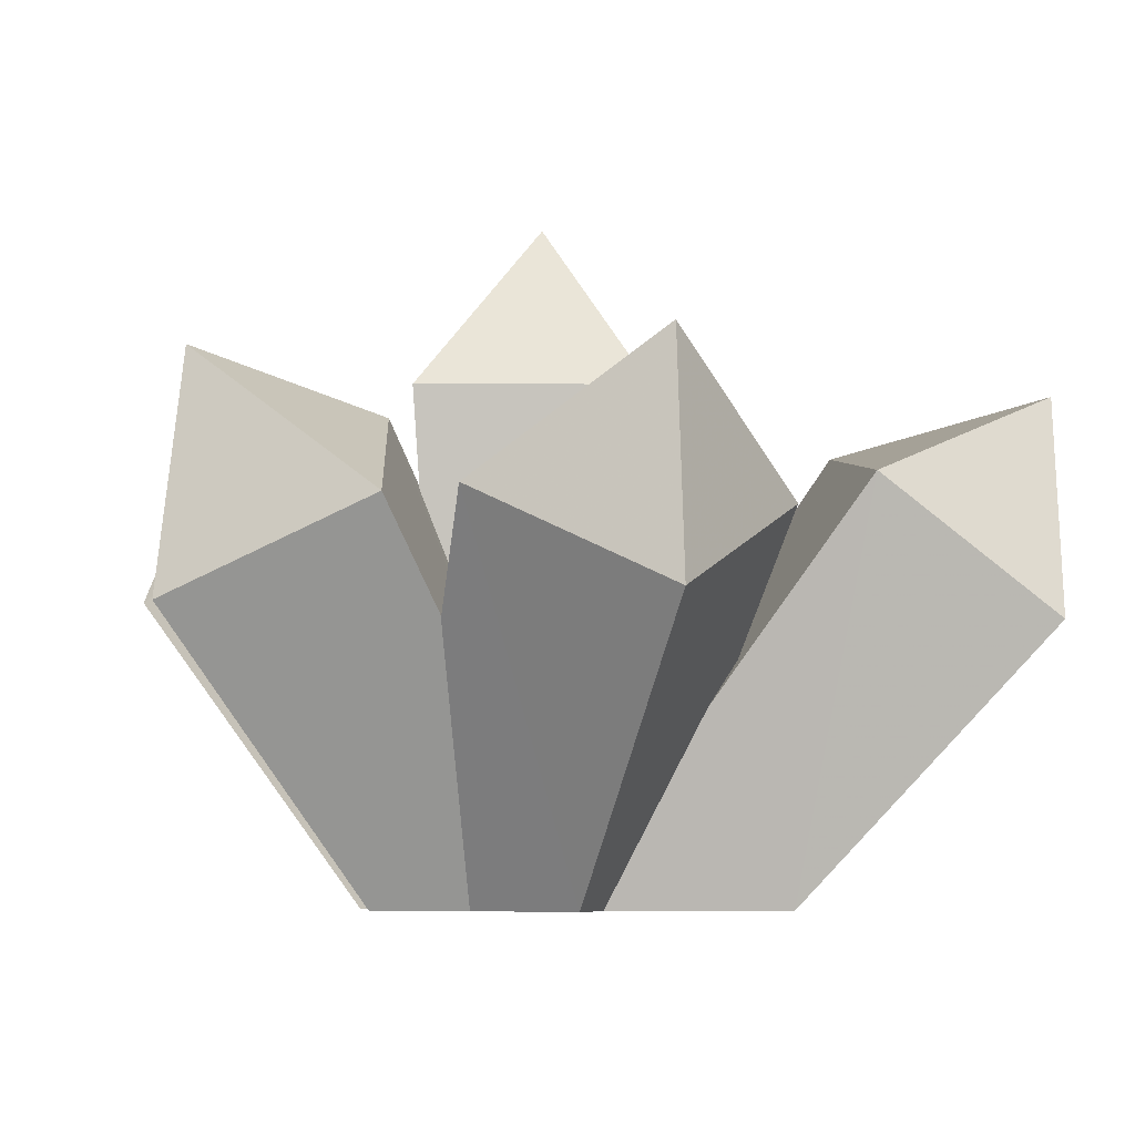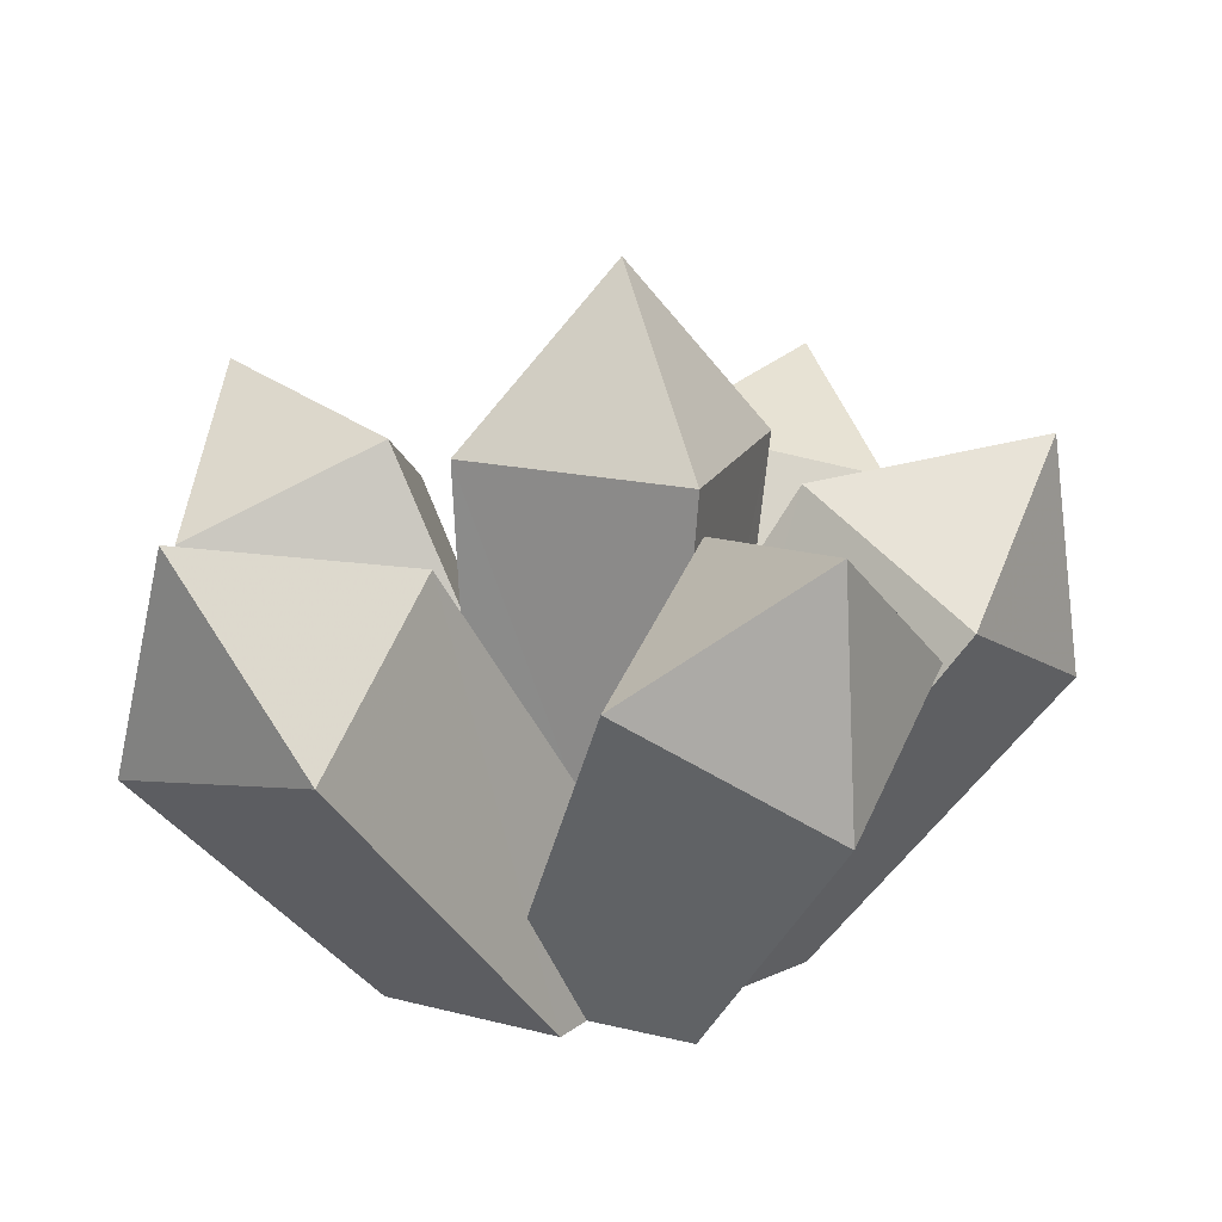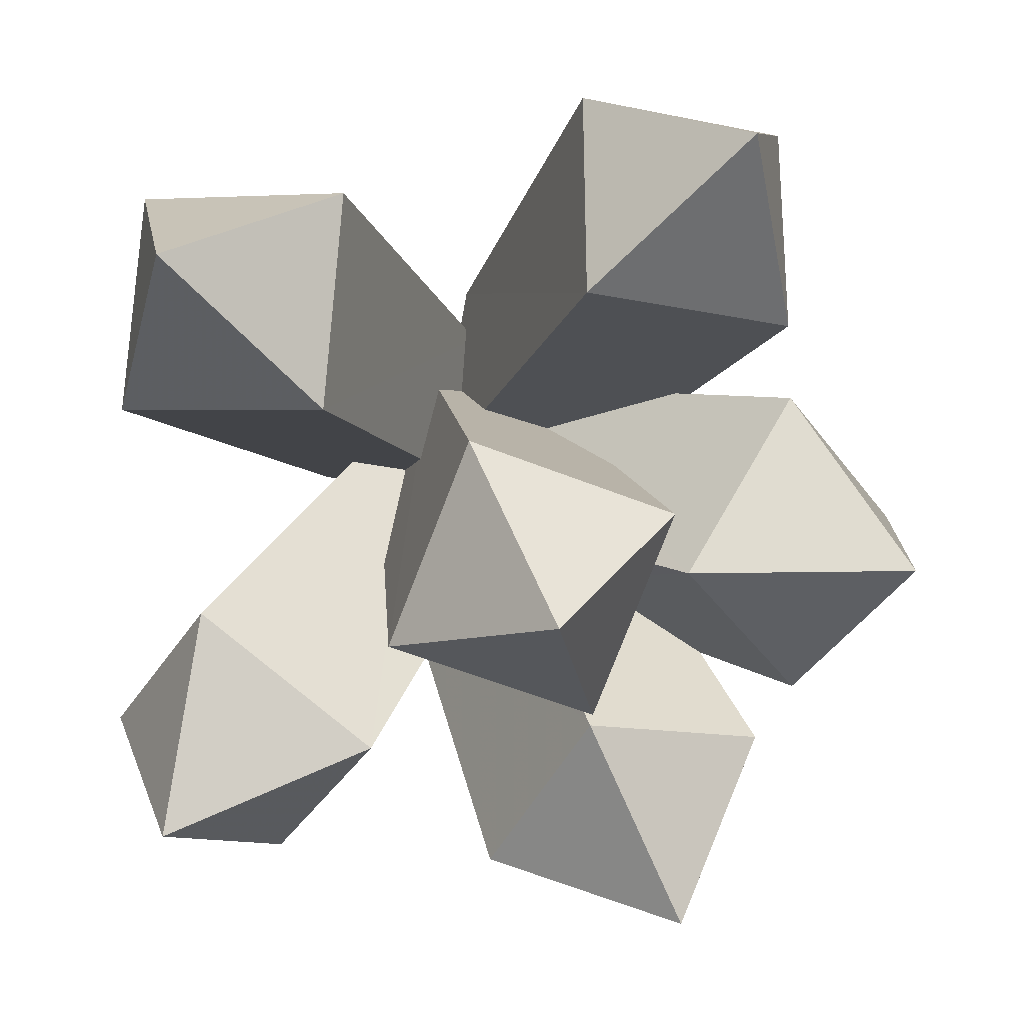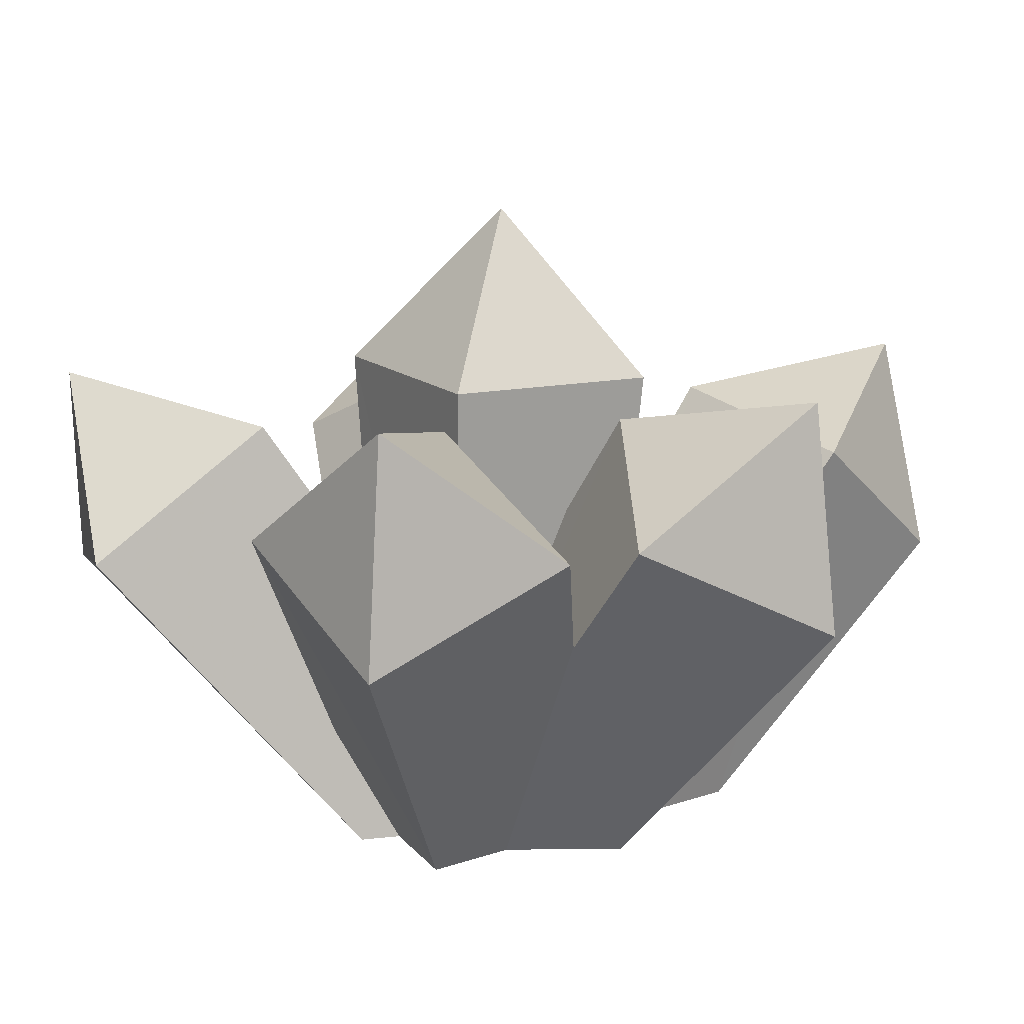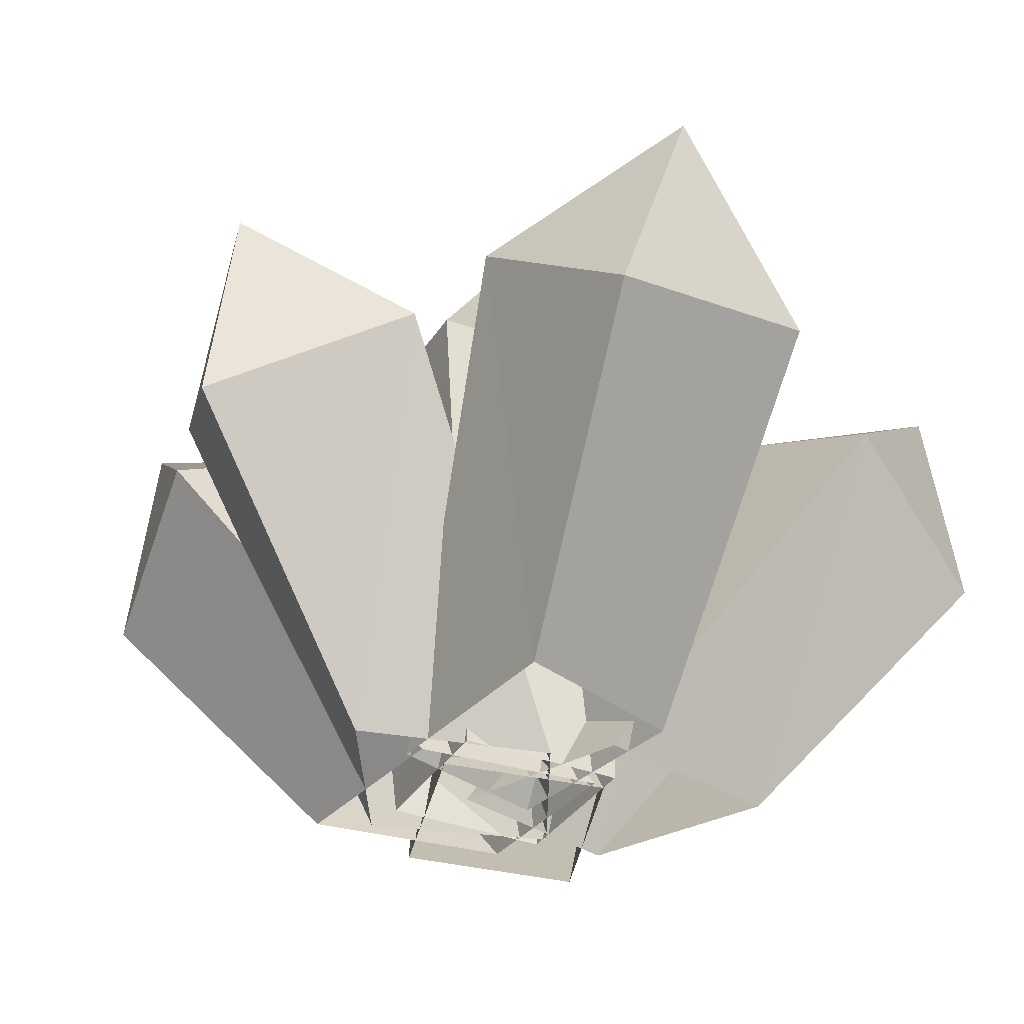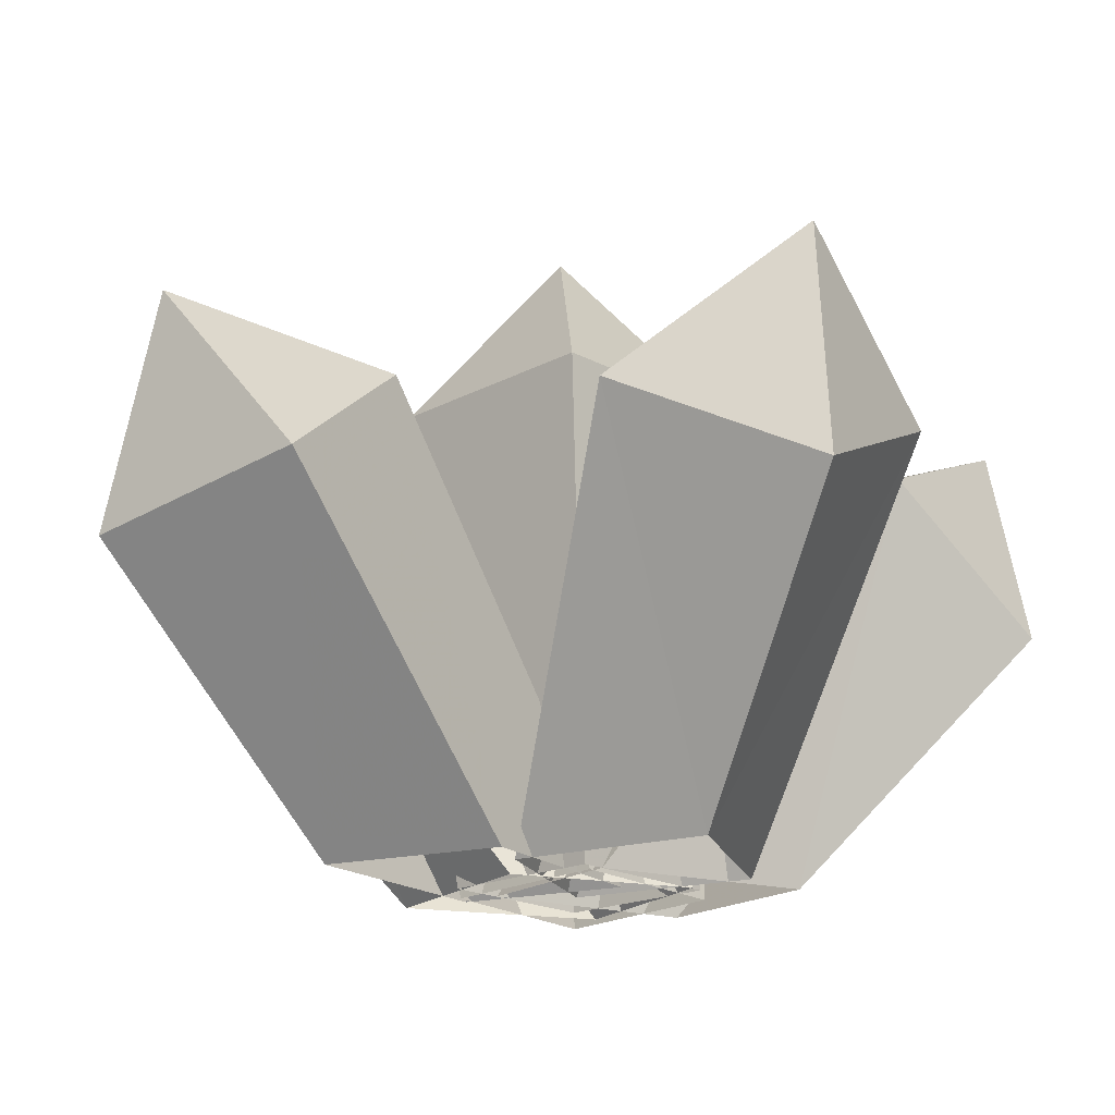
<metadata>
{"format":"obj","ext":"obj","renderer":"f3d","projection":"perspective","resolution":1024,"background":"white","views":[{"elev":-6.2,"azim":72.3,"up":"+Z"},{"elev":17.8,"azim":-3.0,"up":"+Z"},{"elev":14.4,"azim":-6.3,"up":"+Y"},{"elev":13.0,"azim":37.5,"up":"+Z"},{"elev":-34.7,"azim":130.8,"up":"+Z"},{"elev":-18.6,"azim":-158.6,"up":"+Z"}]}
</metadata>
<code>
v  -0.1616 -0.105 0.5519
v  0.07079 -0.1968 0.5439
v  -0.06992 0.1275 0.5486
v  0.1625 0.03577 0.5406
v  0.006944 -0.03457 0.7336
v  0.06858 0.2792 0.485
v  0.3088 0.228 0.4382
v  0.08282 0.4807 0.3377
v  0.323 0.4296 0.2909
v  0.2467 0.4585 0.5354
v  -0.4528 0.1394 0.3982
v  -0.2277 0.157 0.5055
v  -0.422 0.3658 0.2965
v  -0.1969 0.3833 0.4038
v  -0.403 0.3399 0.5522
v  -0.1795 -0.2482 0.485
v  -0.3701 -0.09337 0.4382
v  -0.4196 -0.3268 0.5354
v  -0.4745 -0.2663 0.2909
v  -0.2838 -0.4212 0.3377
v  0.2908 -0.2834 0.3982
v  0.07326 -0.2229 0.5055
v  0.1755 -0.4548 0.5522
v  -0.03311 -0.425 0.4038
v  0.1844 -0.4856 0.2965
v  0.3227 0.1353 0.3982
v  0.1853 -0.0439 0.5055
v  0.4386 -0.03563 0.5522
v  0.3332 -0.218 0.4038
v  0.4705 -0.03877 0.2965
v  -0.1362 -0.07988 -0.007156
v  -0.0637 -0.03257 -0.007156
v  -0.2057 -0.04369 -0.007156
v  0.03458 -0.1468 -0.007156
v  0.1031 0.02369 -0.007156
v  -0.06945 0.09167 -0.007156
v  0.1233 -0.04763 -0.007156
v  0.1814 0.1862 -0.007156
v  -0.02077 0.198 -0.007156
v  0.001026 -0.0675 -0.007156
v  -0.01055 0.1384 -0.007156
v  -0.2293 0.1736 -0.007156
v  -0.07946 0.06772 -0.007156
v  0.08019 -0.03078 -0.007156
v  -0.2376 -0.1141 -0.007156
v  -0.06297 -0.2166 -0.007156
v  -0.06478 0.0663 -0.007156
v  0.1214 -0.02683 -0.007156
v  -0.1244 -0.1312 -0.007156
v  0.06917 -0.2391 -0.007156
v  -0.1345 -0.06403 -0.007156
v  0.02136 0.0739 -0.007156
v  0.02646 -0.193 -0.007156
v  0.1988 -0.05372 -0.007156
g Box03
f 1 2 5
f 2 4 5
f 4 3 5
f 3 1 5
f 6 7 10
f 7 9 10
f 9 8 10
f 8 6 10
f 11 12 15
f 12 14 15
f 14 13 15
f 13 11 15
f 16 17 18
f 17 19 18
f 19 20 18
f 20 16 18
f 21 22 23
f 22 24 23
f 24 25 23
f 25 21 23
f 26 27 28
f 27 29 28
f 29 30 28
f 30 26 28
f 34 2 1
f 1 31 34
f 4 2 34
f 34 35 4
f 3 4 35
f 35 36 3
f 1 3 36
f 36 31 1
f 37 7 6
f 6 32 37
f 38 9 7
f 7 37 38
f 8 9 38
f 38 39 8
f 6 8 39
f 39 32 6
f 12 11 33
f 33 40 12
f 41 14 12
f 12 40 41
f 42 13 14
f 14 41 42
f 11 13 42
f 42 33 11
f 43 17 16
f 16 44 43
f 45 19 17
f 17 43 45
f 20 19 45
f 45 46 20
f 16 20 46
f 46 44 16
f 22 21 48
f 48 47 22
f 49 24 22
f 22 47 49
f 50 25 24
f 24 49 50
f 21 25 50
f 50 48 21
f 27 26 52
f 52 51 27
f 53 29 27
f 27 51 53
f 54 30 29
f 29 53 54
f 26 30 54
f 54 52 26
g

</code>
